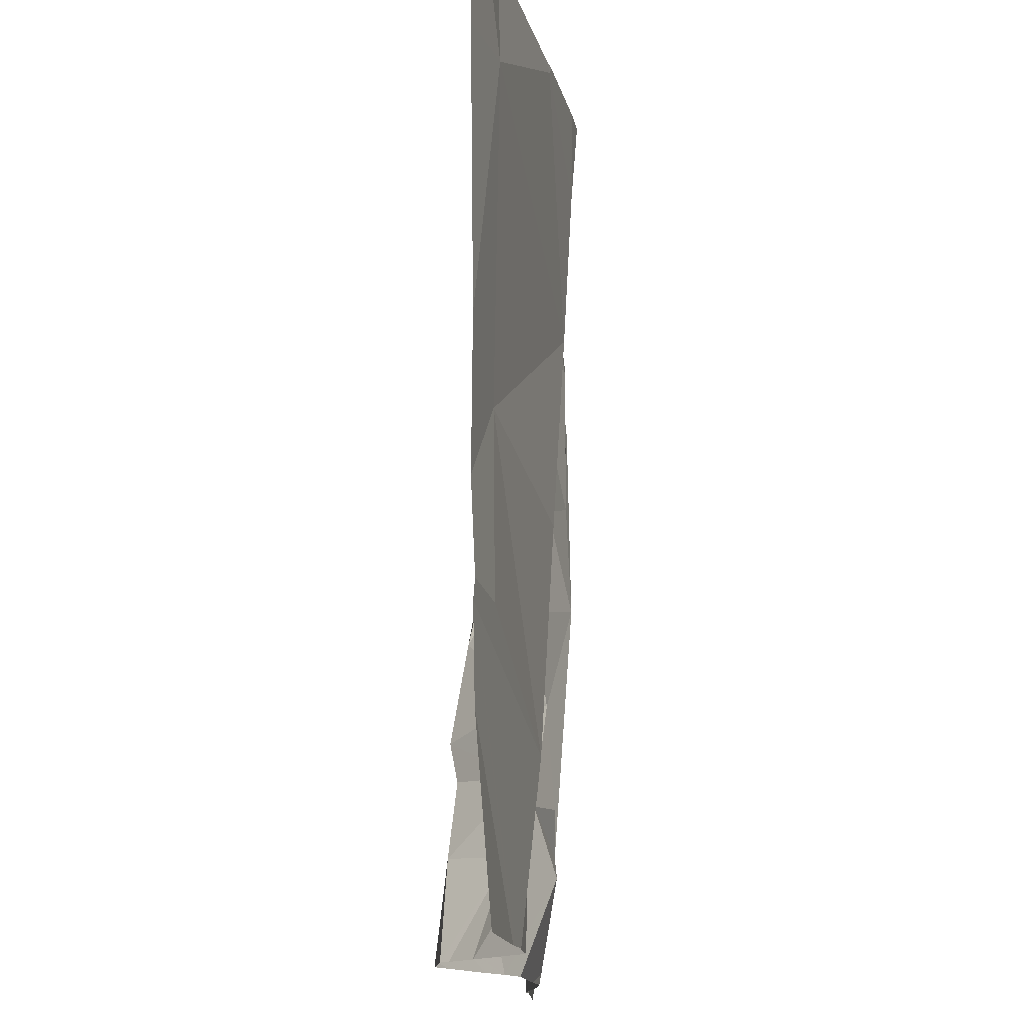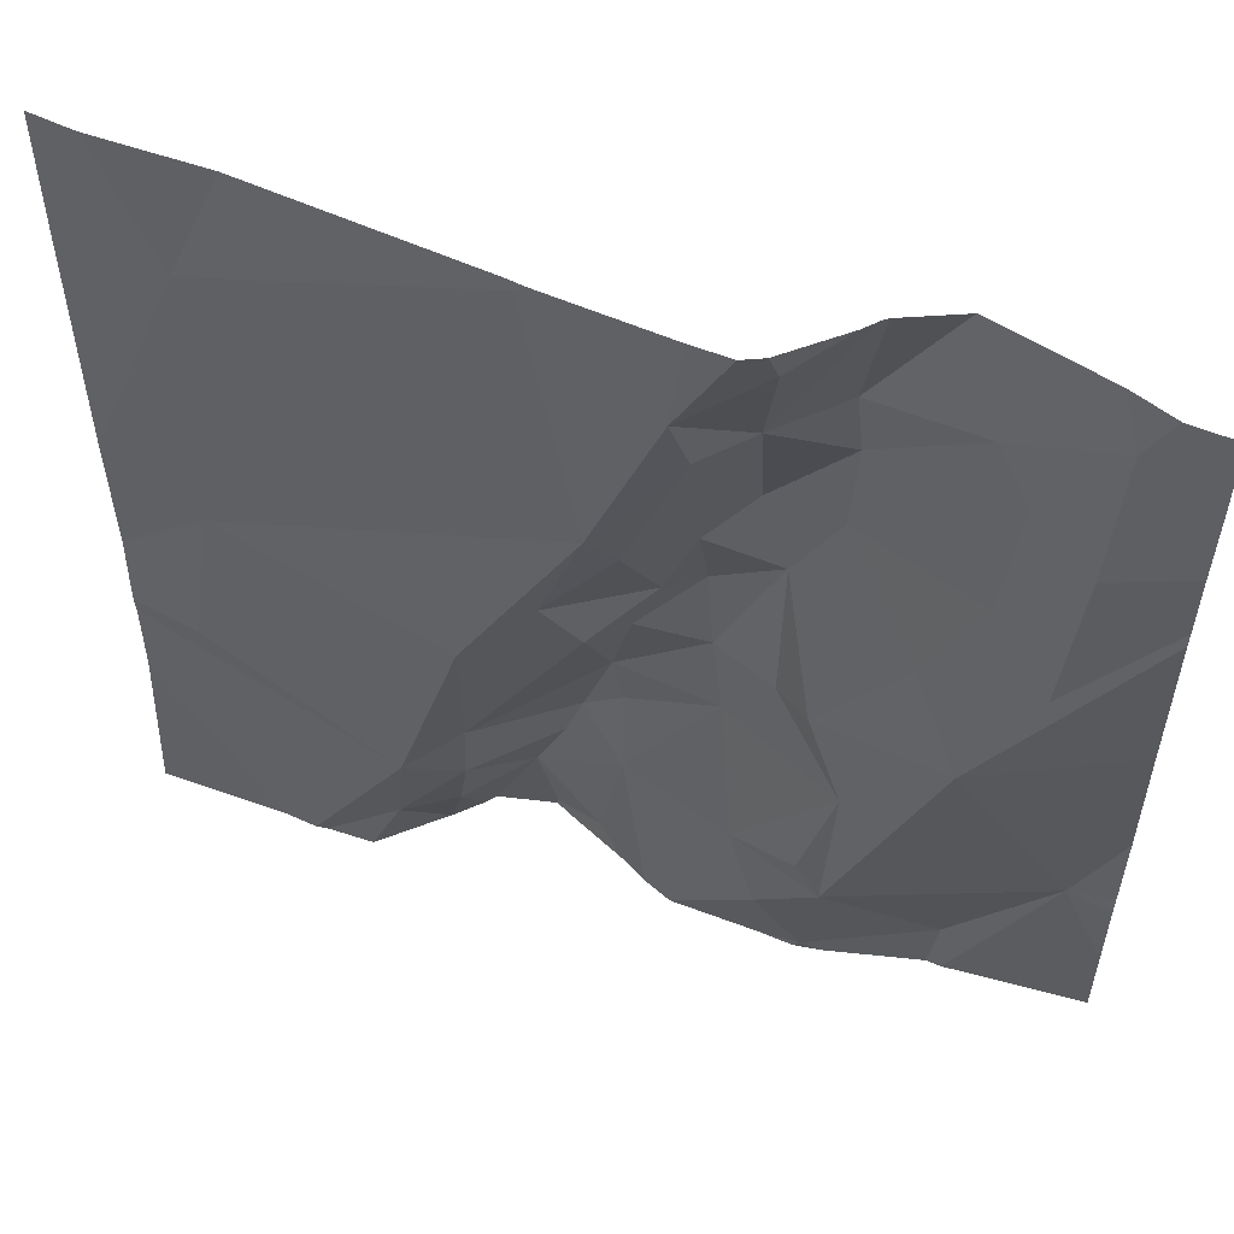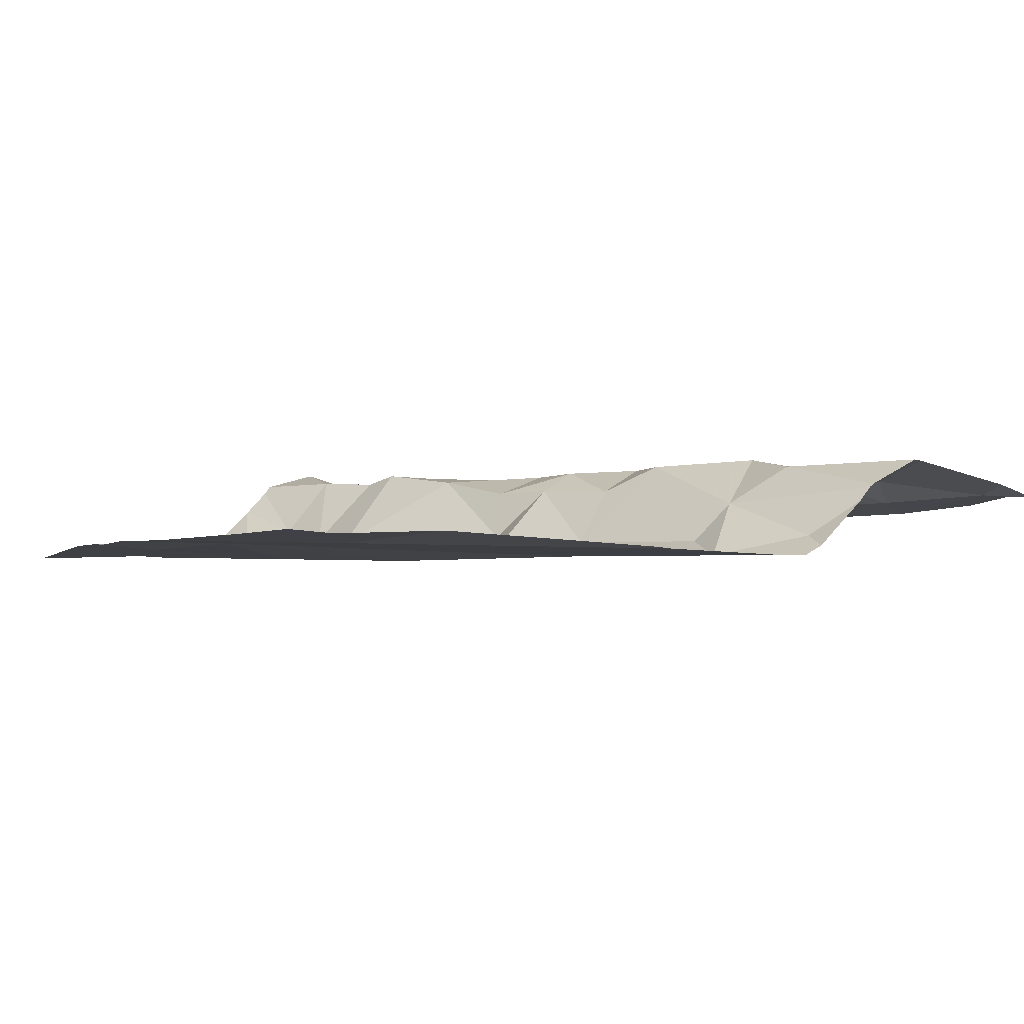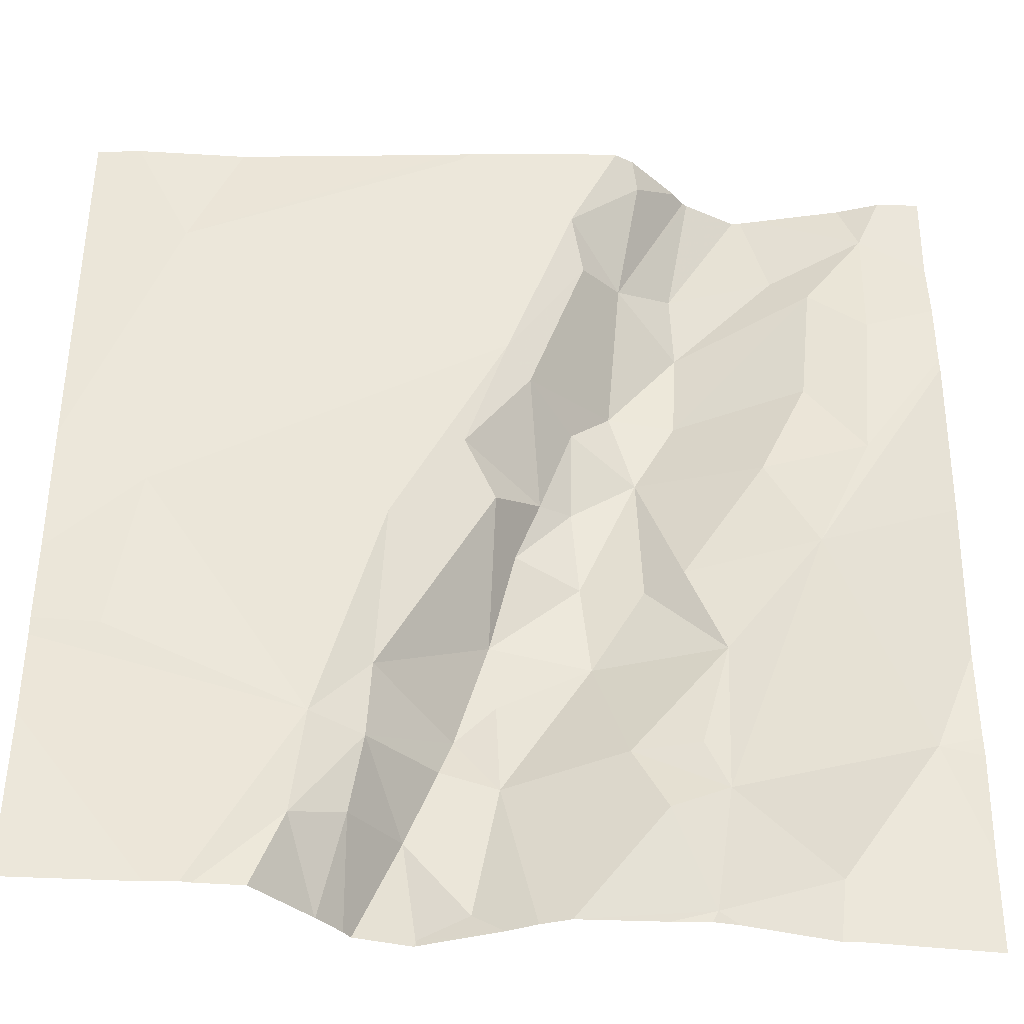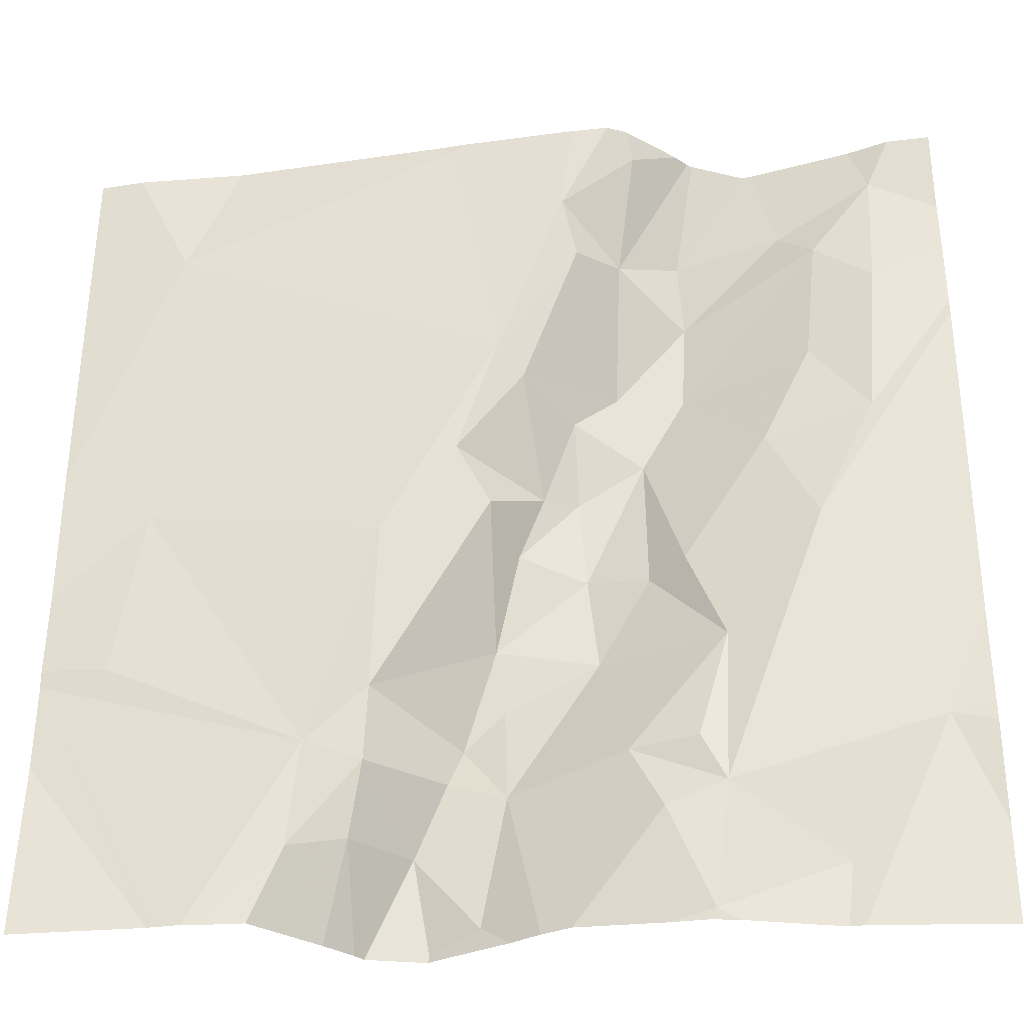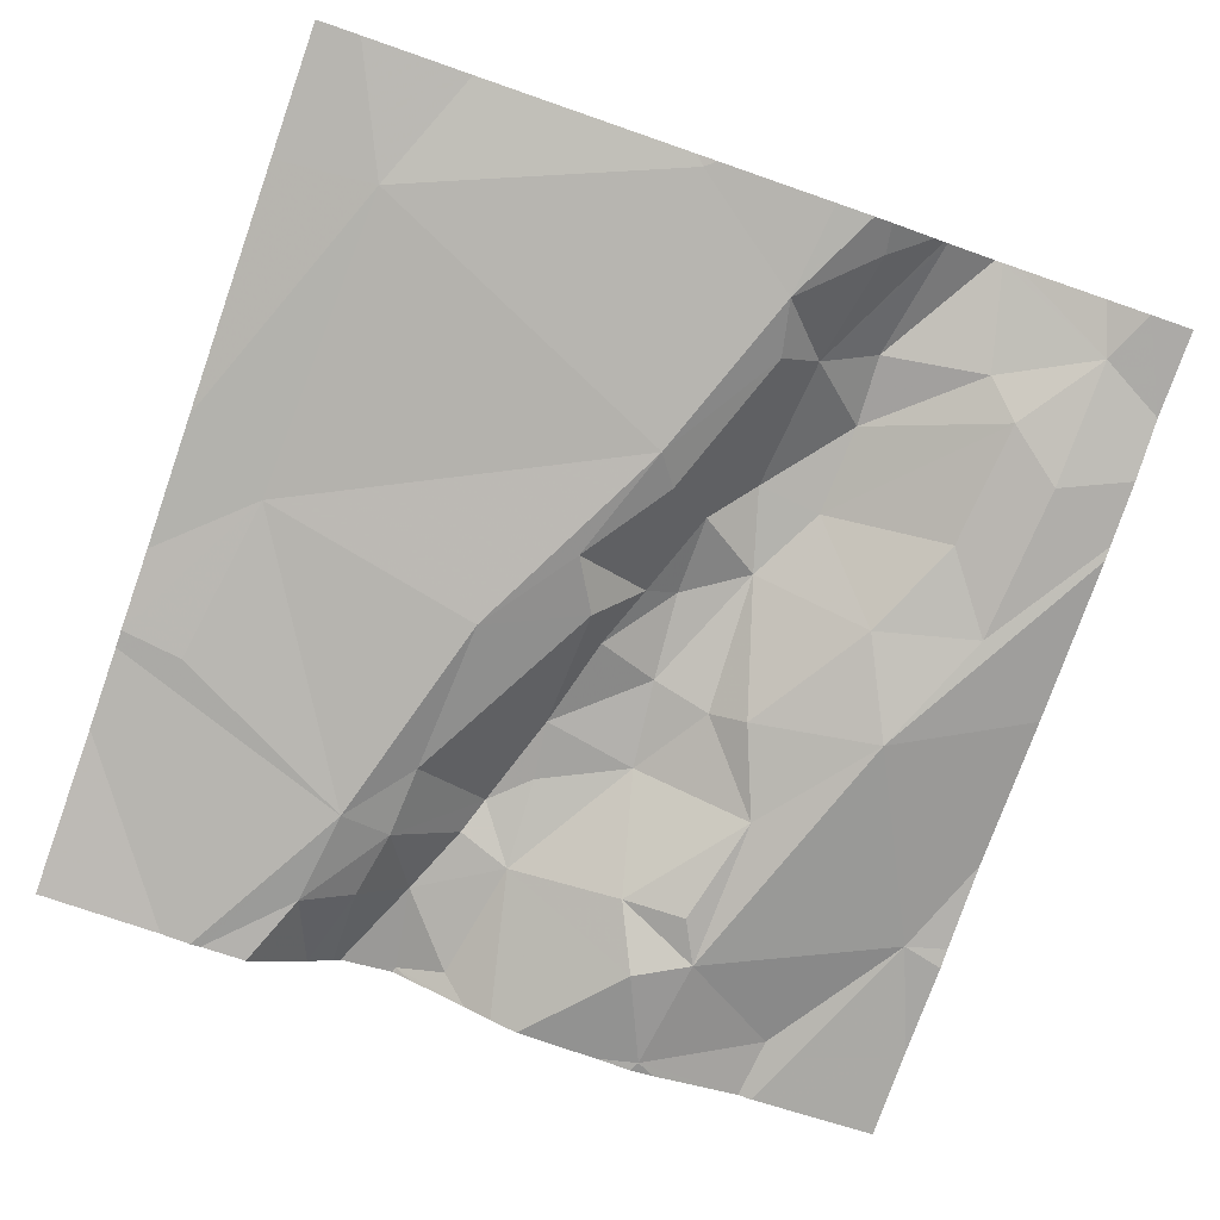
<metadata>
{"format":"obj","ext":"obj","renderer":"f3d","projection":"perspective","resolution":1024,"background":"white","views":[{"elev":-14.4,"azim":98.8,"up":"+Y"},{"elev":56.2,"azim":-157.9,"up":"+Y"},{"elev":-1.6,"azim":153.5,"up":"+Z"},{"elev":-37.4,"azim":177.3,"up":"+Y"},{"elev":-34.1,"azim":-172.2,"up":"+Y"},{"elev":-79.6,"azim":160.9,"up":"+Z"}]}
</metadata>
<code>
v -134.8 197.8 483.2
v -134.8 197.8 483.2
v -134.7 197.8 483.2
v -134.6 197.8 483.2
v -134.7 197 483.2
v -134.5 197 483.2
v -134.7 197 483.2
v -134.7 197 483.2
v -134.8 197 483.2
v -134.8 197.2 483.2
v -134.6 197.3 483.2
v -134.6 197.3 483.2
v -134.5 197.3 483.2
v -134.8 197.4 483.2
v -134.7 197.4 483.3
v -134.7 197.3 483.2
v -134.6 197.3 483.3
v -134.5 197.2 483.2
v -134.6 197.2 483.3
v -134.9 196.9 483.2
v -135 197.1 483.2
v -134.7 197.2 483.2
v -134.9 197.3 483.2
v -134.9 197.4 483.2
v -134.6 197.4 483.3
v -134.2 197.7 483.2
v -134.2 197.3 483.2
v -134.5 197.5 483.2
v -134.3 196.9 483.2
v -134.1 197.8 483.2
v -134.7 197.8 483.2
v -134.6 197.5 483.2
v -134.5 197.4 483.2
v -134.5 197.1 483.3
v -134.1 197.1 483.2
v -134.6 196.8 483.2
v -134.4 197 483.1
v -134.3 196.8 483.2
v -134.4 197.3 483.1
v -134.5 196.8 483.3
v -134.5 196.9 483.3
v -134.5 196.9 483.3
v -134.4 197.1 483.2
v -134.6 197.4 483.2
v -134.3 196.8 483.2
v -134.4 197 483.2
v -134.8 197.8 483.3
v -134.1 197.7 483.2
v -134.1 197.2 483.2
v -134.7 197.5 483.3
v -134.7 197.5 483.3
v -134.1 197.4 483.2
v -134.9 197.5 483.2
v -135 197.6 483.2
v -134.1 197.1 483.2
v -134.8 196.9 483.2
v -134.5 197.8 483.2
v -134.1 197 483.2
v -134.4 196.9 483.2
v -134.5 197.1 483.3
v -134.2 197.8 483.2
v -134.5 197 483.3
v -134.7 197.6 483.3
v -134.1 197.1 483.2
v -134.5 197.8 483.2
v -134.7 197.6 483.2
v -134.6 197.6 483.2
v -134.6 197.7 483.2
v -134.6 196.8 483.2
v -134.7 197.8 483.2
v -134.9 197.6 483.2
v -134.9 197.7 483.2
v -135 197.7 483.2
v -134.7 197.7 483.3
v -135 197.1 483.2
v -135 197.2 483.2
v -135 197.1 483.2
v -135 197.4 483.2
v -135 197.5 483.2
v -135 197.6 483.2
v -135 197.6 483.2
v -135 196.9 483.3
v -134.5 197.8 483.2
v -135 197.7 483.2
v -134.8 197.8 483.3
v -134.2 196.8 483.2
v -134.6 196.8 483.2
v -134.4 196.8 483.3
v -134.4 196.8 483.3
v -134.5 196.8 483.3
v -134.5 196.8 483.3
v -134.2 196.8 483.2
v -134.9 196.8 483.2
v -134.4 196.8 483.2
v -134.5 196.8 483.3
v -134.9 196.8 483.2
v -134.7 196.8 483.2
v -134.8 196.8 483.2
v -134.7 196.8 483.2
v -134.4 196.8 483.2
v -134.4 196.8 483.2
v -134.1 196.8 483.2
v -134.9 196.8 483.2
v -135 196.8 483.3
v -134.2 196.8 483.2
v -134.7 197.8 483.2
v -134.9 197.8 483.2
v -134.8 197.8 483.3
v -135 197.8 483.2
v -135 197.8 483.2
v -134.1 197.8 483.2
f 6 5 7
f 36 7 69
f 9 8 10
f 12 11 13
f 15 14 16
f 18 17 19
f 21 20 9
f 16 22 15
f 23 14 24
f 7 5 9
f 14 23 16
f 12 25 11
f 27 26 28
f 28 32 33
f 18 19 34
f 19 6 34
f 35 37 64
f 28 33 39
f 92 64 105
f 37 29 45
f 41 40 42
f 41 6 36
f 13 11 18
f 8 5 10
f 37 27 39
f 10 22 16
f 13 33 12
f 12 33 32
f 23 21 9
f 22 17 15
f 25 15 17
f 13 39 33
f 18 43 13
f 19 17 22
f 15 25 44
f 43 39 13
f 28 39 27
f 87 41 36
f 29 37 46
f 17 11 25
f 37 39 43
f 32 44 12
f 23 9 10
f 23 10 16
f 42 40 88
f 50 44 32
f 52 27 49
f 42 6 41
f 15 44 50
f 51 15 50
f 30 48 111
f 24 14 53
f 24 53 54
f 25 12 44
f 19 22 10
f 51 14 15
f 18 11 17
f 76 23 78
f 79 24 80
f 86 37 45
f 80 54 81
f 9 20 56
f 93 82 103
f 19 10 5
f 59 42 89
f 46 43 60
f 110 84 109
f 59 29 46
f 20 21 93
f 109 73 107
f 56 20 96
f 69 56 99
f 108 73 85
f 40 41 87
f 18 34 60
f 46 62 42
f 107 73 108
f 38 29 100
f 60 34 6
f 6 62 60
f 27 35 55
f 100 59 101
f 5 6 19
f 51 53 14
f 27 37 35
f 37 43 46
f 42 62 6
f 60 62 46
f 43 18 60
f 56 7 9
f 42 59 46
f 5 8 9
f 63 51 50
f 67 66 50
f 28 67 32
f 57 26 61
f 68 65 83
f 50 32 67
f 28 65 68
f 66 68 70
f 72 71 63
f 49 27 55
f 71 72 73
f 50 66 63
f 63 74 72
f 72 74 47
f 54 71 73
f 66 74 63
f 2 66 1
f 70 68 3
f 51 63 71
f 53 51 71
f 28 68 67
f 106 70 3
f 73 72 85
f 81 73 84
f 66 67 68
f 26 65 28
f 1 70 31
f 71 54 53
f 75 21 76
f 52 26 27
f 76 21 23
f 77 21 75
f 45 29 38
f 69 7 56
f 78 23 79
f 79 23 24
f 48 26 52
f 80 24 54
f 31 70 106
f 81 54 73
f 1 66 70
f 82 21 77
f 84 73 109
f 55 35 64
f 64 37 86
f 36 6 7
f 2 74 66
f 88 40 91
f 89 42 88
f 85 72 47
f 90 40 95
f 91 40 90
f 47 74 2
f 92 58 64
f 93 21 82
f 4 68 83
f 94 59 89
f 95 40 87
f 96 20 93
f 3 68 4
f 97 56 98
f 61 26 30
f 98 56 96
f 57 65 26
f 99 56 97
f 100 29 59
f 101 59 94
f 102 58 92
f 83 65 57
f 103 82 104
f 30 26 48
f 105 64 86

</code>
